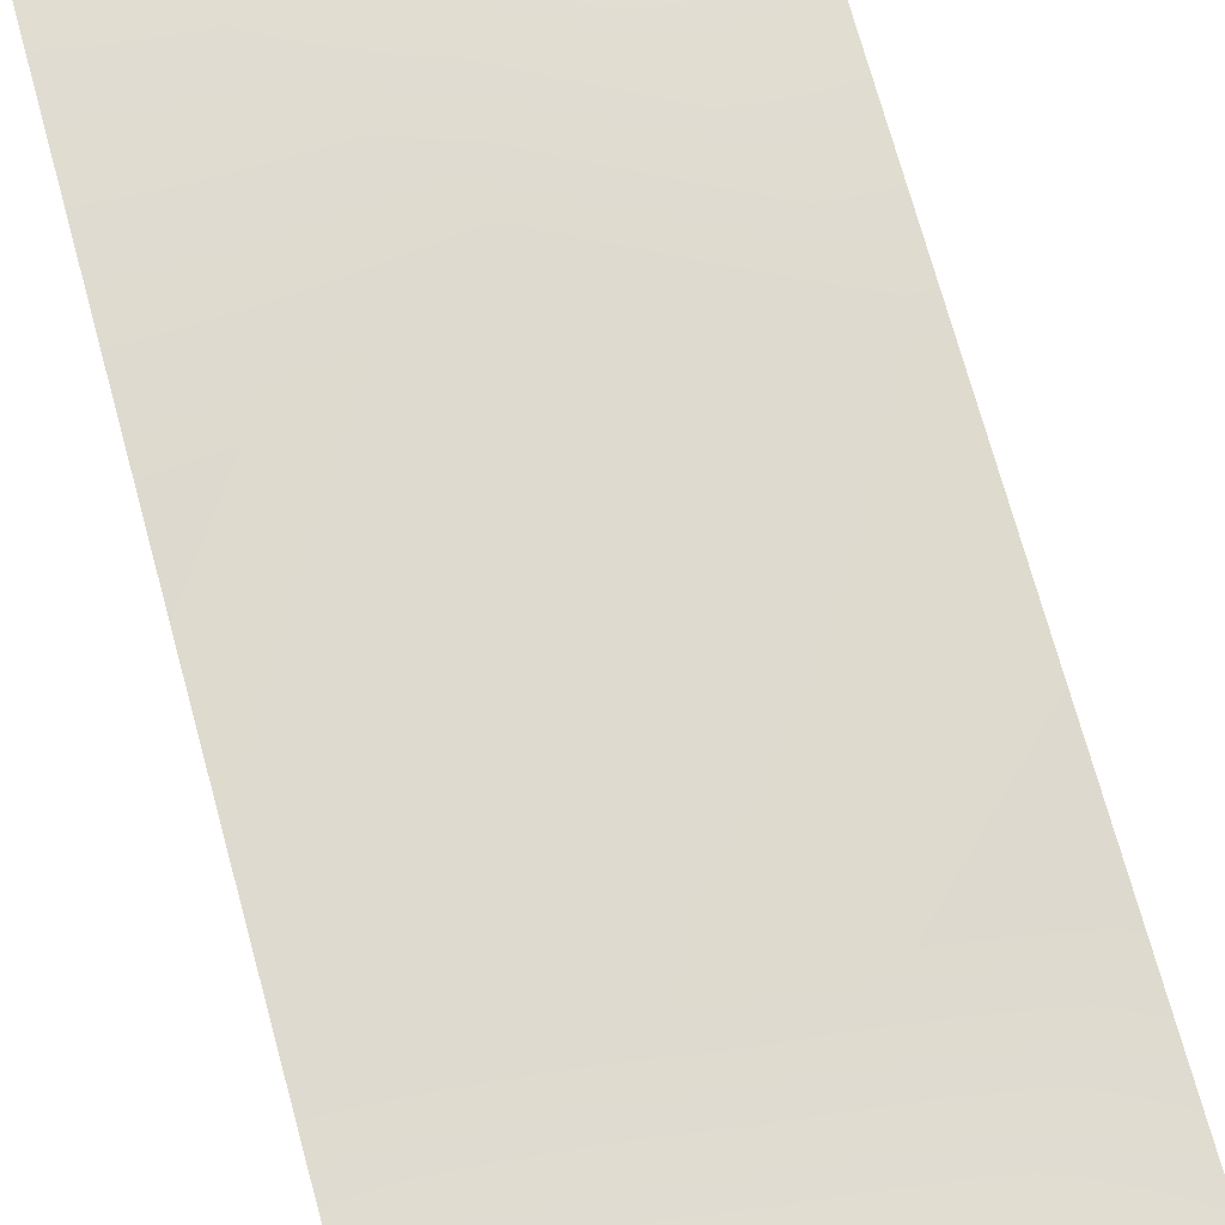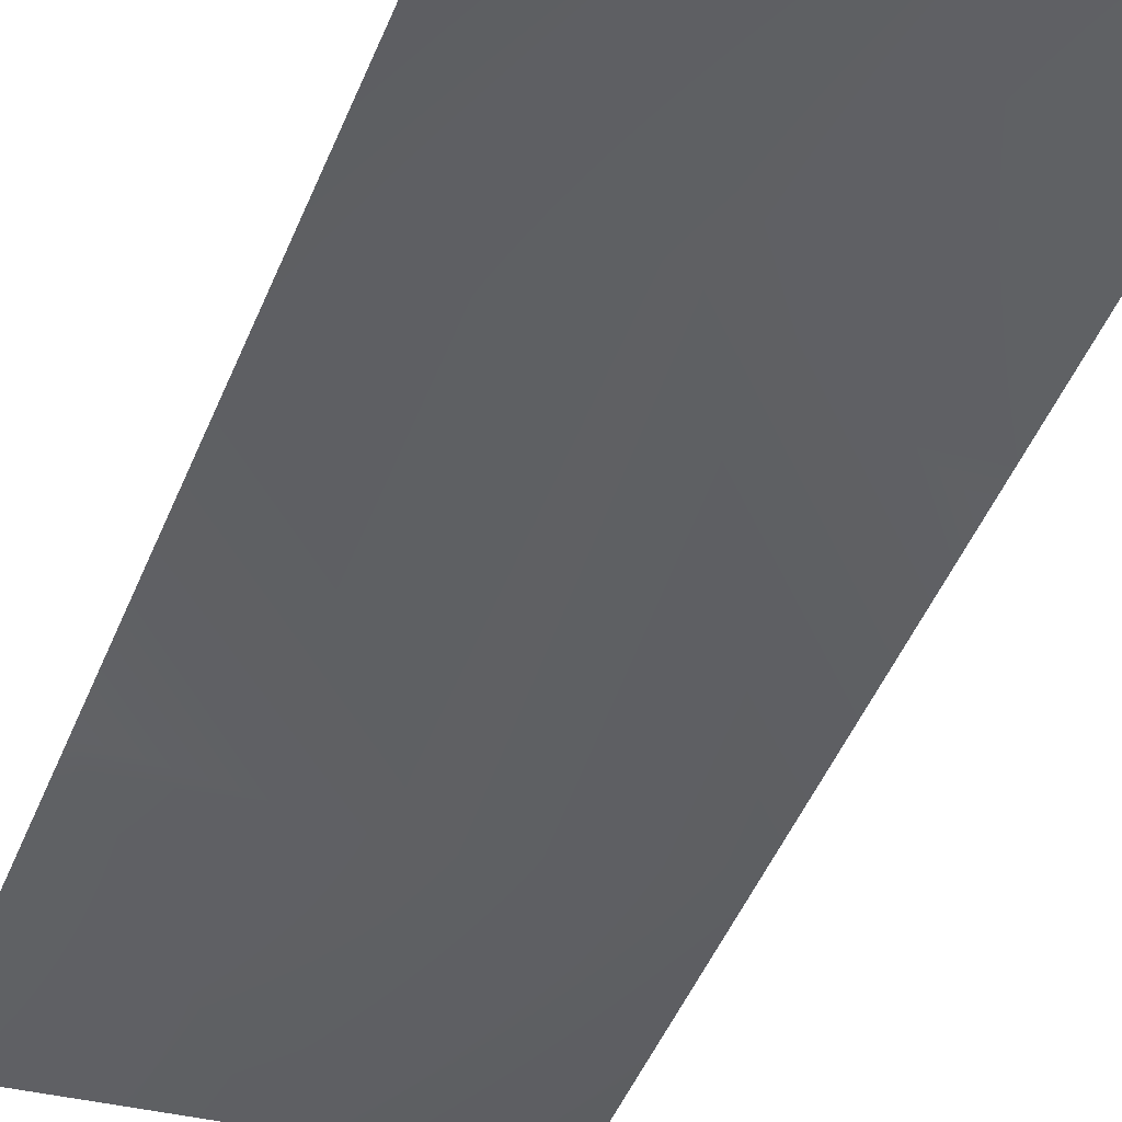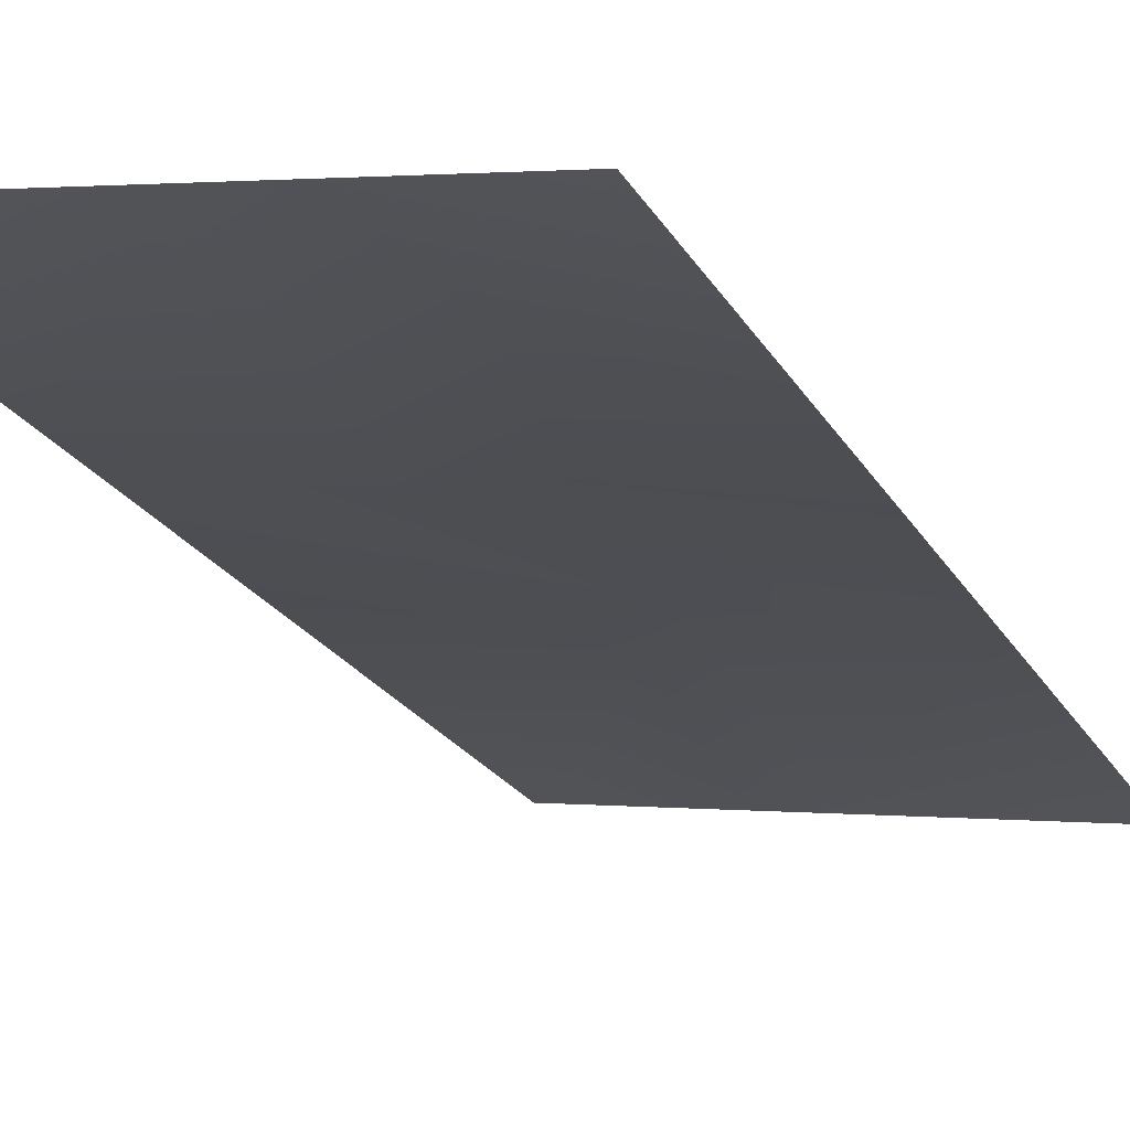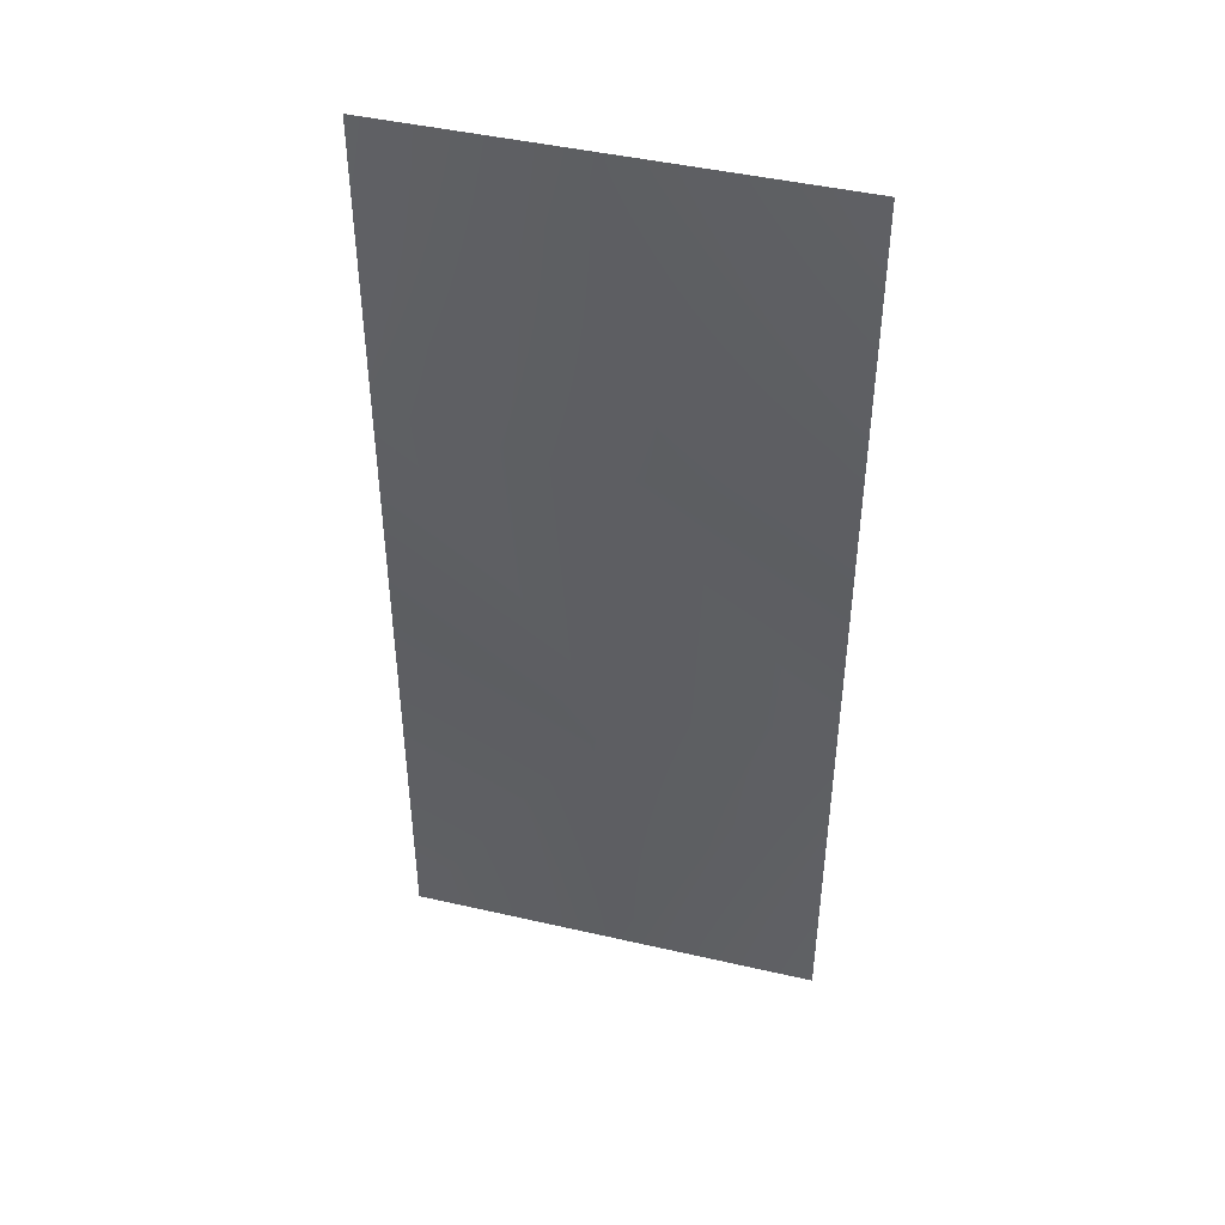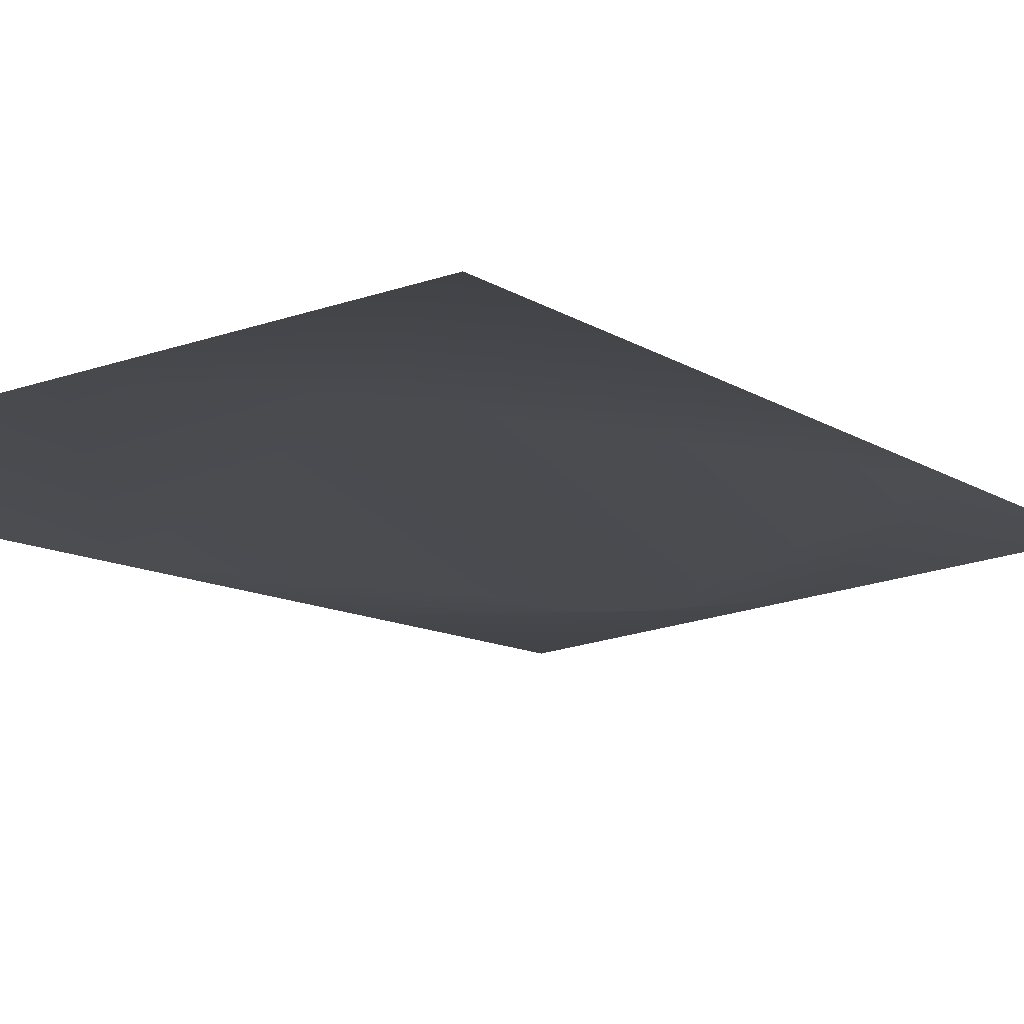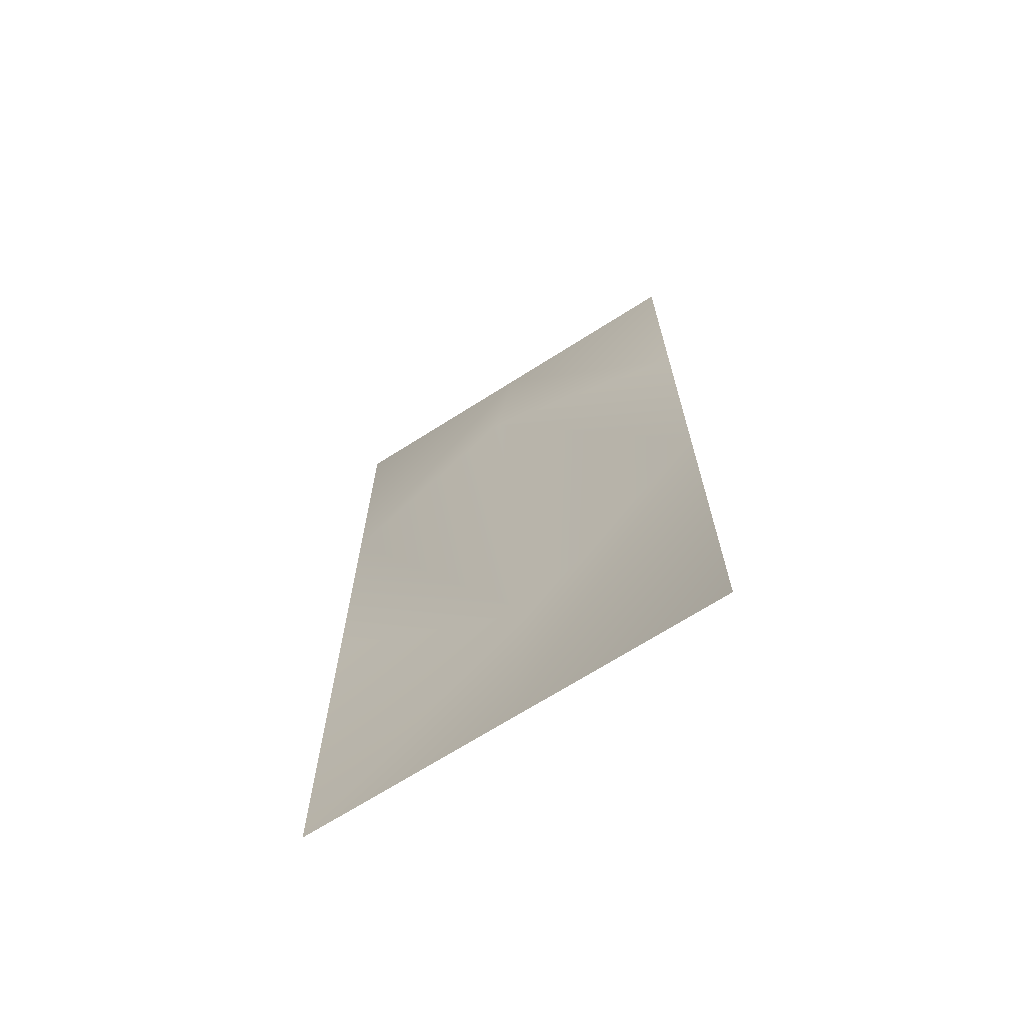
<metadata>
{"format":"obj","ext":"obj","renderer":"f3d","projection":"perspective","resolution":1024,"background":"white","views":[{"elev":72.1,"azim":164.7,"up":"+Z"},{"elev":-50.7,"azim":-22.5,"up":"+Z"},{"elev":-20.8,"azim":-158.8,"up":"+Z"},{"elev":45.3,"azim":-173.5,"up":"+Y"},{"elev":-8.1,"azim":25.8,"up":"+Z"},{"elev":-69.3,"azim":-155.9,"up":"+Y"}]}
</metadata>
<code>
g default
v -2.136 -0.05191 -0.3527
v -0.005026 -0.05191 -0.0396
v -2.136 4.857 -0.3527
v -0.005026 4.857 -0.0396
v -2.136 1.912 -0.3527
v -0.005026 1.912 -0.0396
v -1.071 4.857 -0.1961
v -1.071 1.456 -0.002421
v -1.071 -0.05191 -0.1961
v -2.136 3.384 -0.3527
v -1.071 3.384 -0.3968
v -0.005026 3.384 -0.0396
g Wire_Door
f 7 11 12 4
f 2 6 8 9
f 10 11 7 3
f 9 8 5 1
f 5 8 11 10
f 12 11 8 6

</code>
